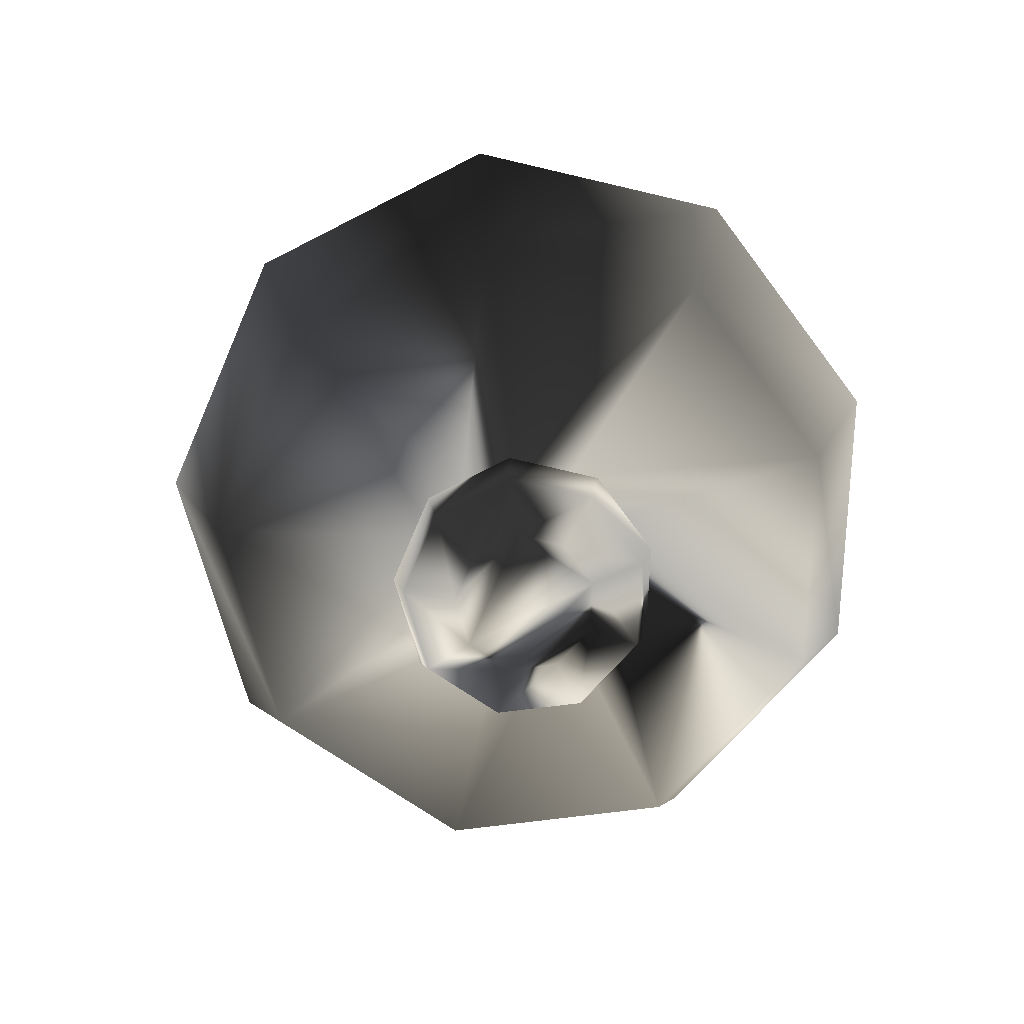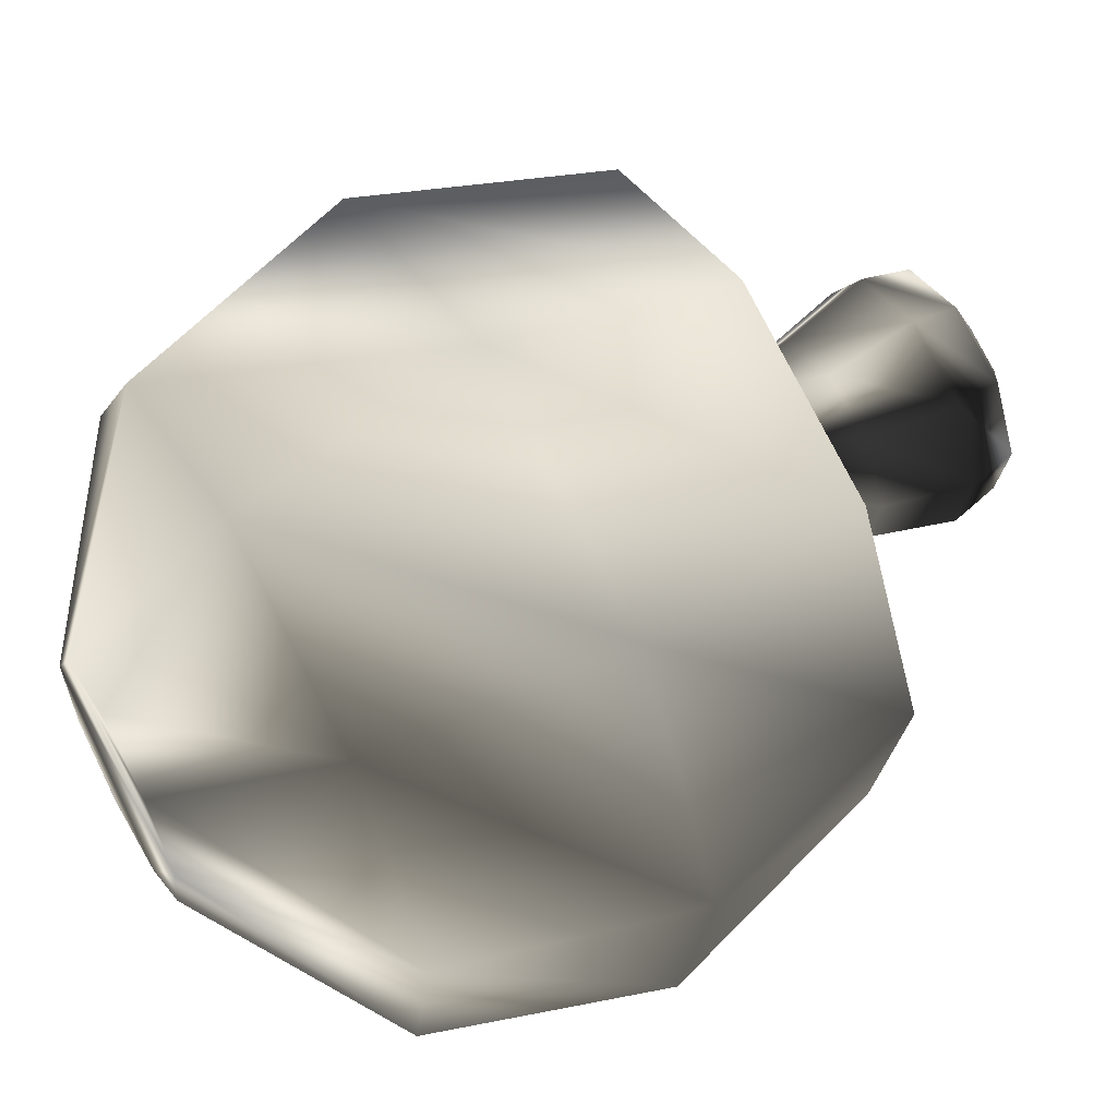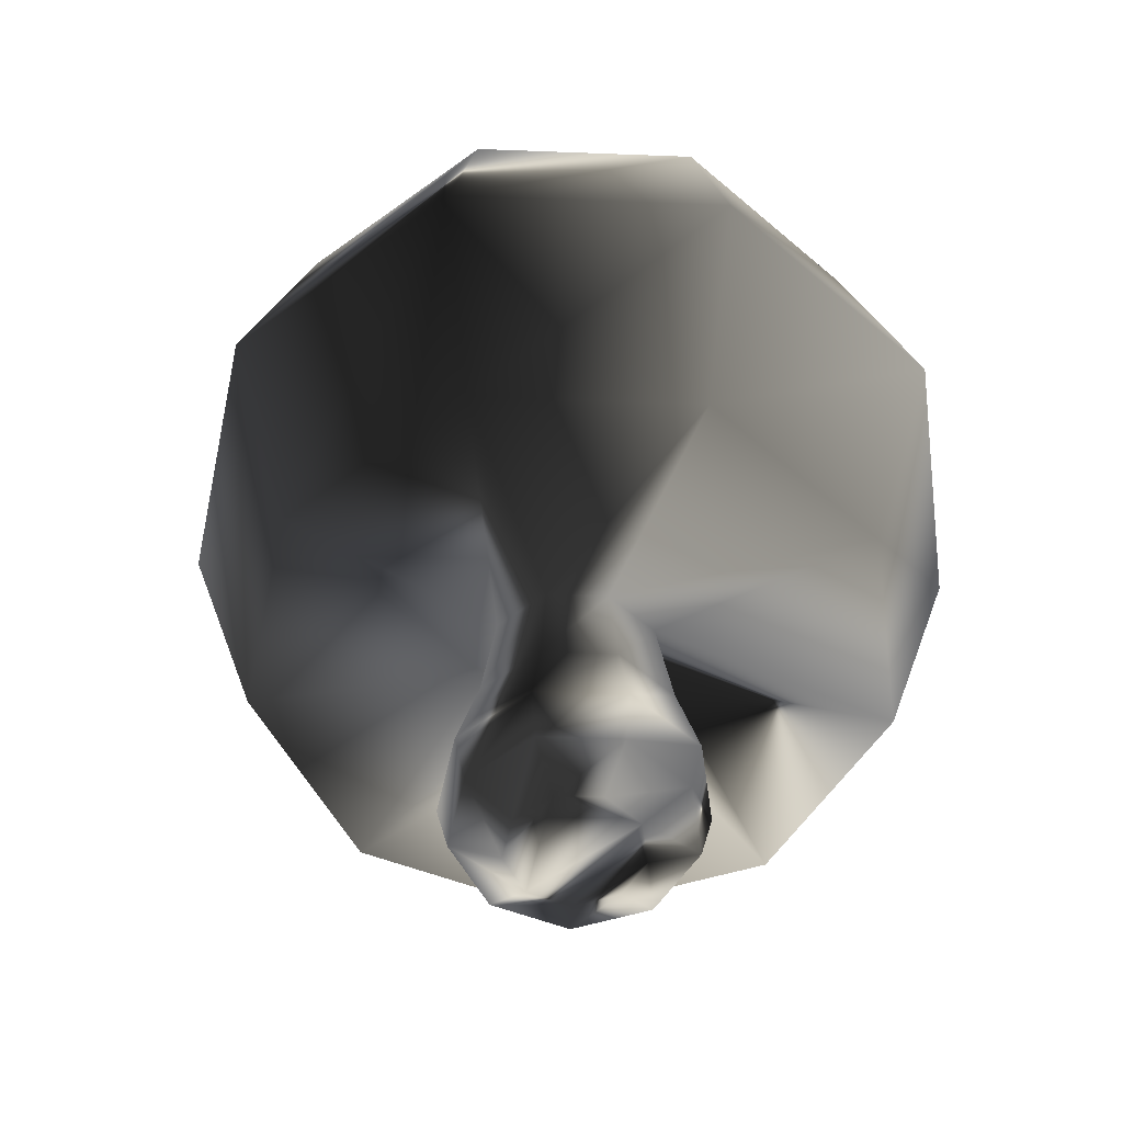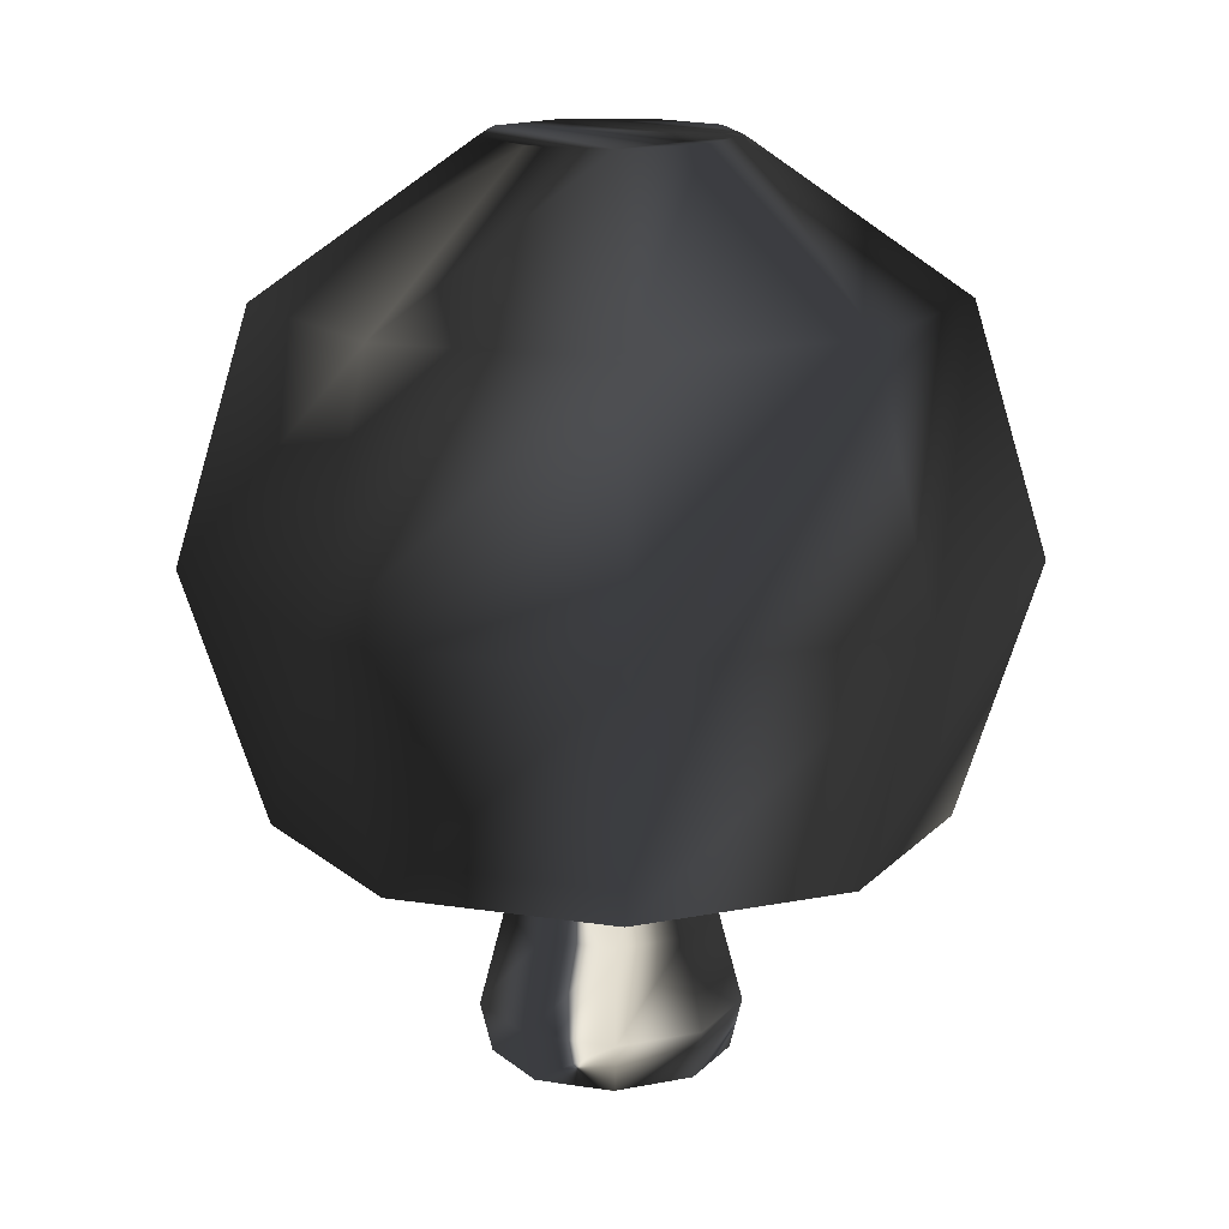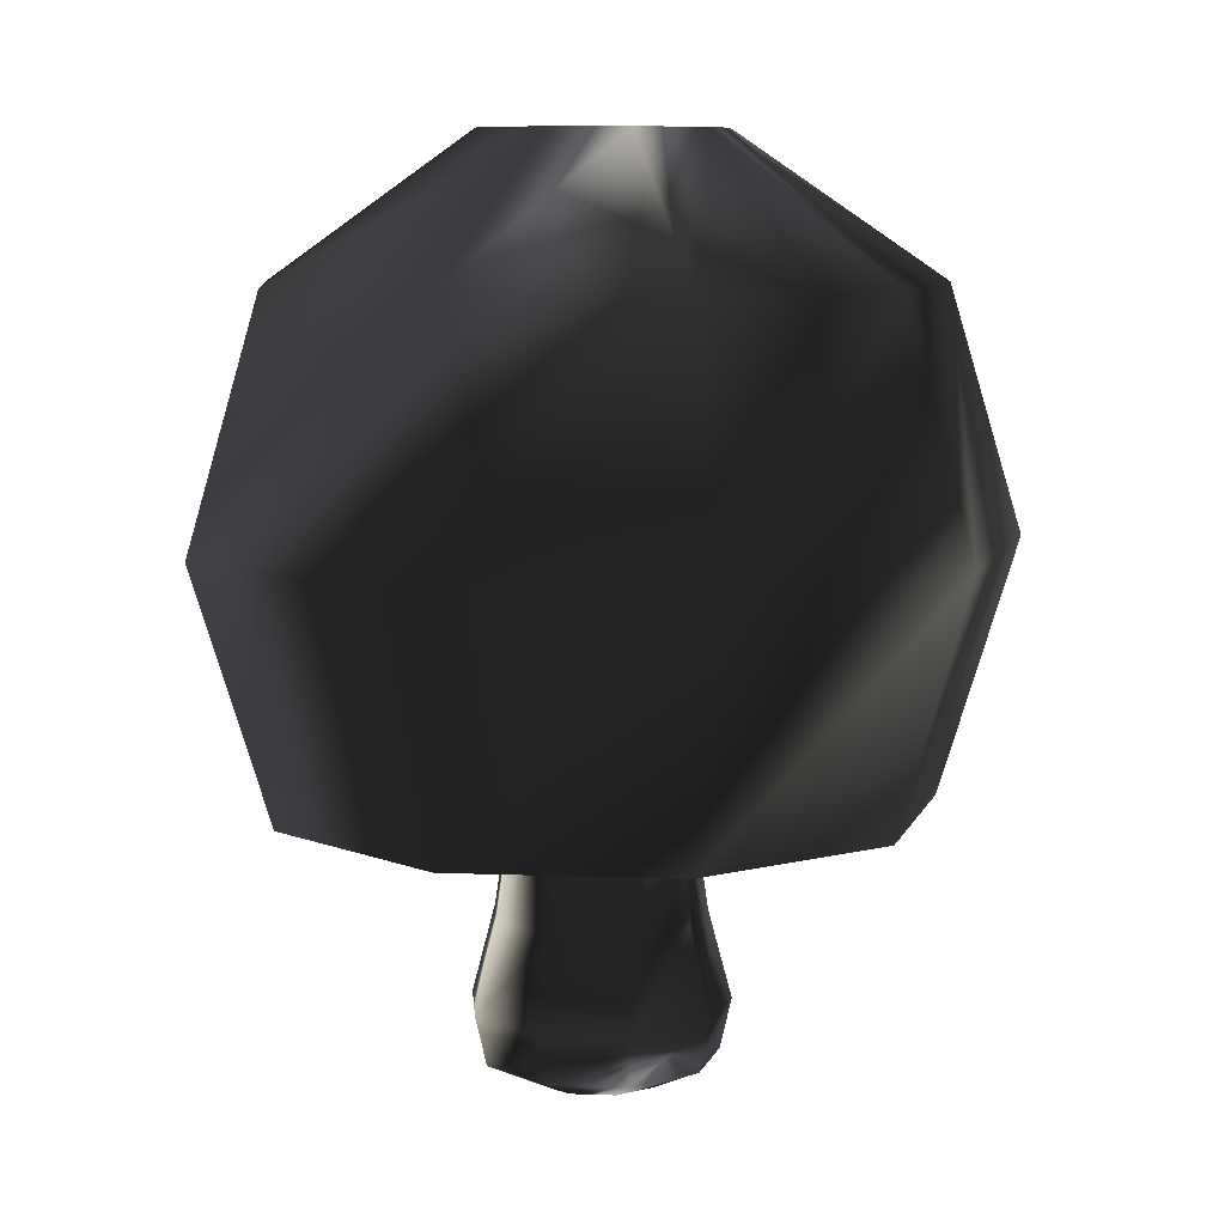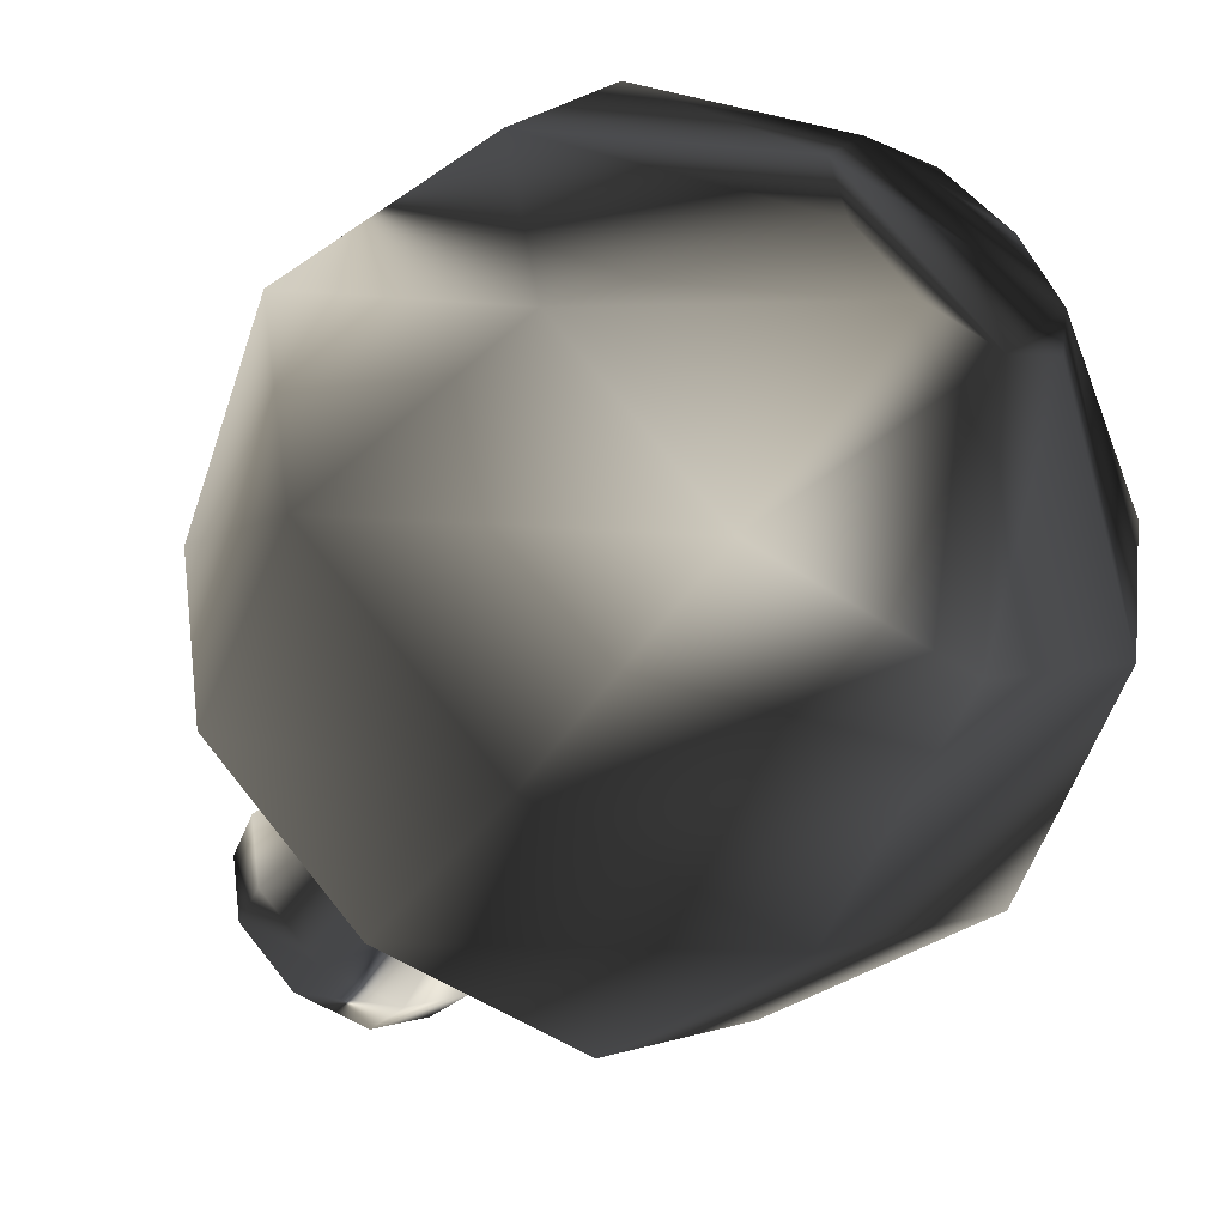
<metadata>
{"format":"obj","ext":"obj","renderer":"f3d","projection":"perspective","resolution":1024,"background":"white","views":[{"elev":-79.0,"azim":86.9,"up":"+Y"},{"elev":58.6,"azim":-119.6,"up":"+Z"},{"elev":-55.0,"azim":97.7,"up":"+Y"},{"elev":15.9,"azim":-162.2,"up":"+Y"},{"elev":8.7,"azim":-94.2,"up":"+Y"},{"elev":-52.2,"azim":144.6,"up":"+Z"}]}
</metadata>
<code>
g mushroom02
v -9.909 48.15 11.94
v 0 -0 11.69
v 0 4.13 20.47
v 0 12.91 22.53
v 0 28.39 18.4
v -0 48.15 15.55
v -56.83 133.5 10.15
v -0 47.54 56.87
v -0 91.48 70.48
v -0 133.5 57.84
v -0 158.3 21.36
v 0 -0.5248 -0
v -36.47 47.54 43.59
v 7.515 -0 8.956
v 13.16 4.13 15.68
v 14.48 12.91 17.26
v 11.83 28.39 14.1
v 9.909 48.15 11.94
v -20.91 158.3 3.817
v 36.47 47.54 43.59
v 45.22 91.48 54.03
v 37.09 133.5 44.34
v 13.65 158.3 16.39
v 0 -0.5248 -0
v -45.22 91.48 54.03
v 11.51 -0 2.03
v 20.16 4.13 3.554
v 22.19 12.91 3.913
v 18.12 28.39 3.196
v 15.18 48.15 2.807
v 0 -0.5248 -0
v 55.87 47.54 9.982
v 69.29 91.48 12.35
v 56.83 133.5 10.15
v 20.91 158.3 3.817
v 0 -0.5248 -0
v -37.09 133.5 44.34
v 10.12 -0 -5.846
v 17.73 4.13 -10.23
v 19.51 12.91 -11.27
v 15.94 28.39 -9.201
v 13.35 48.15 -7.578
v 0 -0.5248 -0
v 49.13 47.54 -28.24
v 60.93 91.48 -35.05
v 49.98 133.5 -28.72
v 18.39 158.3 -10.48
v 0 -0.5248 -0
v -13.65 158.3 16.39
v 3.999 -0 -10.99
v 7 4.13 -19.23
v 7.707 12.91 -21.17
v 6.294 28.39 -17.29
v 5.273 48.15 -14.36
v -7.515 -0 8.956
v 19.4 47.54 -53.18
v 24.06 91.48 -65.98
v 19.74 133.5 -54.1
v 7.261 158.3 -19.82
v 0 -0.5248 -0
v 0 -0.5248 -0
v -3.999 -0 -10.99
v -7 4.13 -19.23
v -7.707 12.91 -21.17
v -6.294 28.39 -17.29
v -5.273 48.15 -14.36
v -13.16 4.13 15.68
v -19.4 47.54 -53.18
v -24.06 91.48 -65.98
v -19.74 133.5 -54.1
v -7.261 158.3 -19.82
v 0 -0.5248 -0
v 0 -0.5248 -0
v -10.12 -0 -5.846
v -17.73 4.13 -10.23
v -19.51 12.91 -11.27
v -15.94 28.39 -9.201
v -13.35 48.15 -7.578
v -14.48 12.91 17.26
v -49.13 47.54 -28.24
v -60.93 91.48 -35.05
v -49.98 133.5 -28.72
v -18.39 158.3 -10.48
v 0 -0.5248 -0
v 0 -0.5248 -0
v -11.51 -0 2.03
v -20.16 4.13 3.554
v -22.19 12.91 3.913
v -18.12 28.39 3.196
v -15.18 48.15 2.807
v -11.83 28.39 14.1
v -55.87 47.54 9.982
v -69.29 91.48 12.35
f 26 14 2
f 15 3 2
f 16 4 3
f 17 5 4
f 18 6 5
f 20 8 6
f 1 90 89
f 21 9 8
f 22 10 9
f 23 11 10
f 49 11 23
f 50 38 26
f 27 15 14
f 28 16 15
f 29 17 16
f 30 18 17
f 32 20 18
f 13 92 90
f 33 21 20
f 34 22 21
f 35 23 22
f 71 83 19
f 50 26 55
f 39 27 26
f 40 28 27
f 41 29 28
f 42 30 29
f 44 32 30
f 25 93 92
f 45 33 32
f 46 34 33
f 47 35 34
f 35 71 19
f 62 50 86
f 51 39 38
f 52 40 39
f 53 41 40
f 54 42 41
f 56 44 42
f 91 89 88
f 57 45 44
f 58 46 45
f 59 47 46
f 47 59 71
f 3 67 55
f 63 51 50
f 64 52 51
f 65 53 52
f 66 54 53
f 68 56 54
f 37 7 93
f 69 57 56
f 70 58 57
f 71 59 58
f 11 49 37
f 4 79 67
f 75 63 62
f 76 64 63
f 77 65 64
f 78 66 65
f 80 68 66
f 49 19 7
f 81 69 68
f 82 70 69
f 83 71 70
f 6 8 13
f 5 91 79
f 87 75 74
f 88 76 75
f 89 77 76
f 90 78 77
f 92 80 78
f 10 37 25
f 93 81 80
f 7 82 81
f 19 83 82
f 9 25 13
f 6 1 91
f 67 87 86
f 79 88 87
f 55 26 2
f 14 15 2
f 15 16 3
f 16 17 4
f 17 18 5
f 18 20 6
f 91 1 89
f 20 21 8
f 21 22 9
f 22 23 10
f 19 49 23
f 26 27 14
f 27 28 15
f 28 29 16
f 29 30 17
f 30 32 18
f 1 13 90
f 32 33 20
f 33 34 21
f 34 35 22
f 86 50 55
f 38 39 26
f 39 40 27
f 40 41 28
f 41 42 29
f 42 44 30
f 13 25 92
f 44 45 32
f 45 46 33
f 46 47 34
f 23 35 19
f 74 62 86
f 50 51 38
f 51 52 39
f 52 53 40
f 53 54 41
f 54 56 42
f 79 91 88
f 56 57 44
f 57 58 45
f 58 59 46
f 35 47 71
f 2 3 55
f 62 63 50
f 63 64 51
f 64 65 52
f 65 66 53
f 66 68 54
f 25 37 93
f 68 69 56
f 69 70 57
f 70 71 58
f 10 11 37
f 3 4 67
f 74 75 62
f 75 76 63
f 76 77 64
f 77 78 65
f 78 80 66
f 37 49 7
f 80 81 68
f 81 82 69
f 82 83 70
f 1 6 13
f 4 5 79
f 86 87 74
f 87 88 75
f 88 89 76
f 89 90 77
f 90 92 78
f 9 10 25
f 92 93 80
f 93 7 81
f 7 19 82
f 8 9 13
f 5 6 91
f 55 67 86
f 67 79 87

</code>
